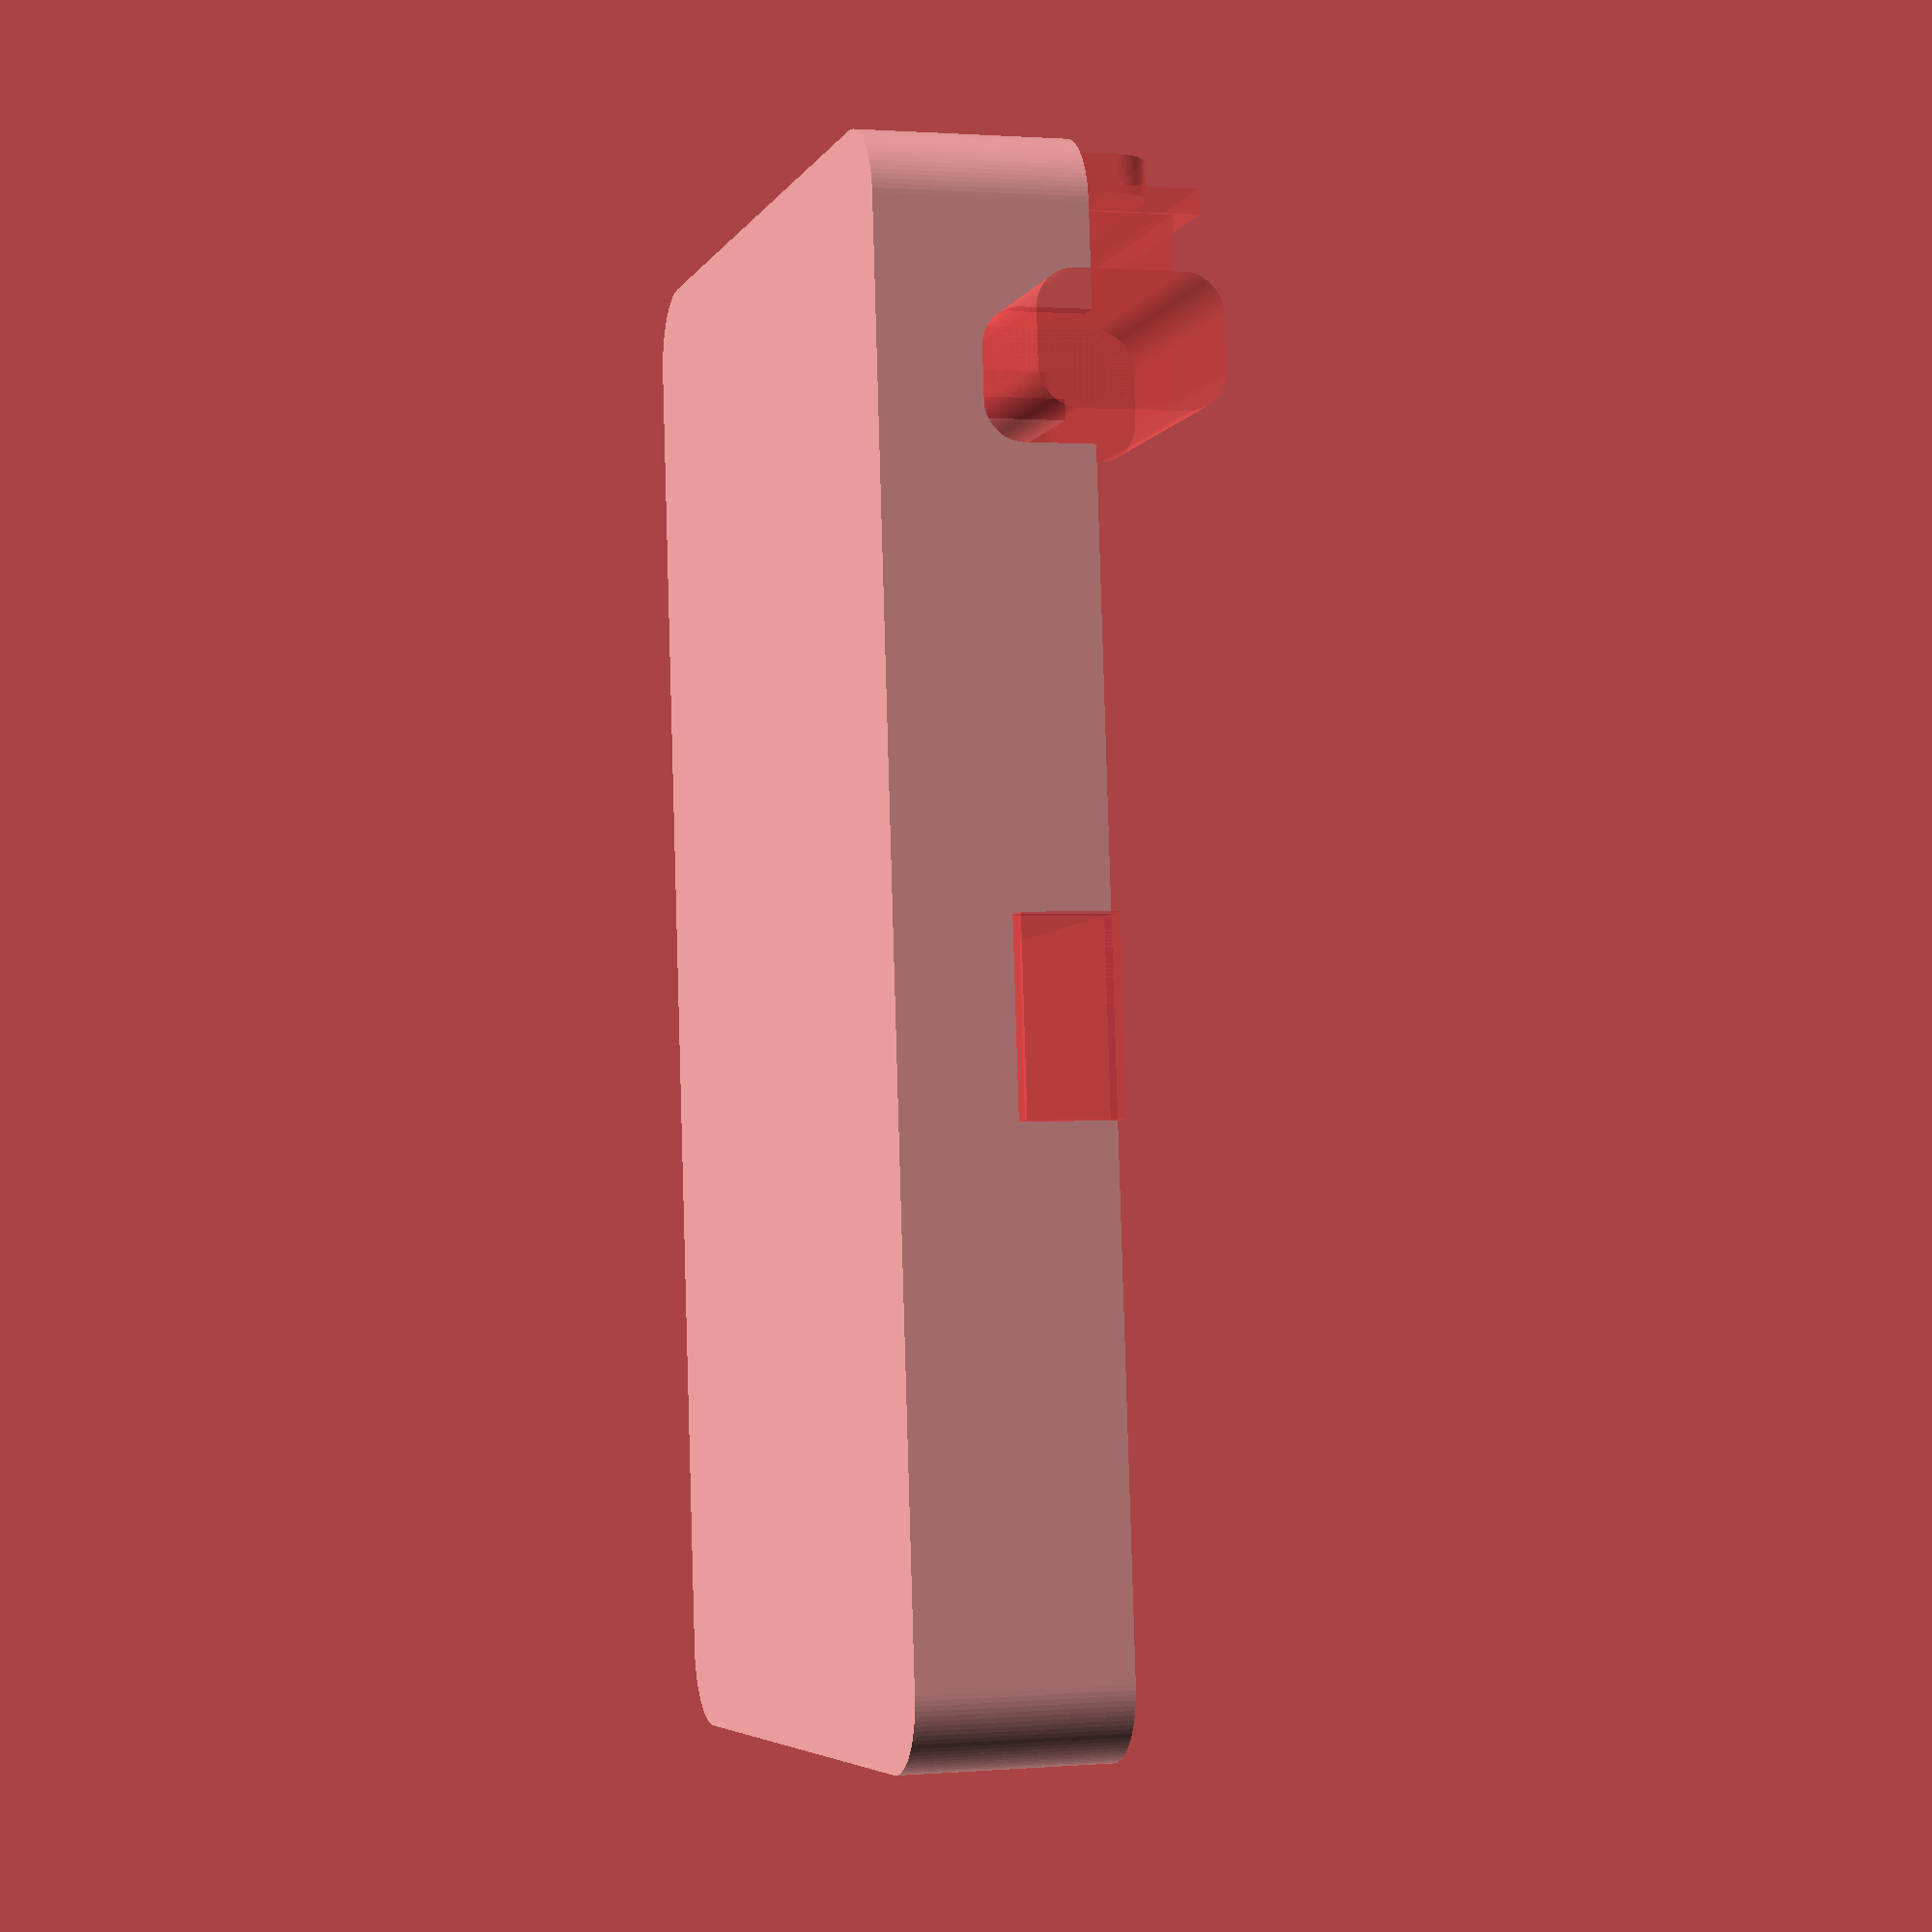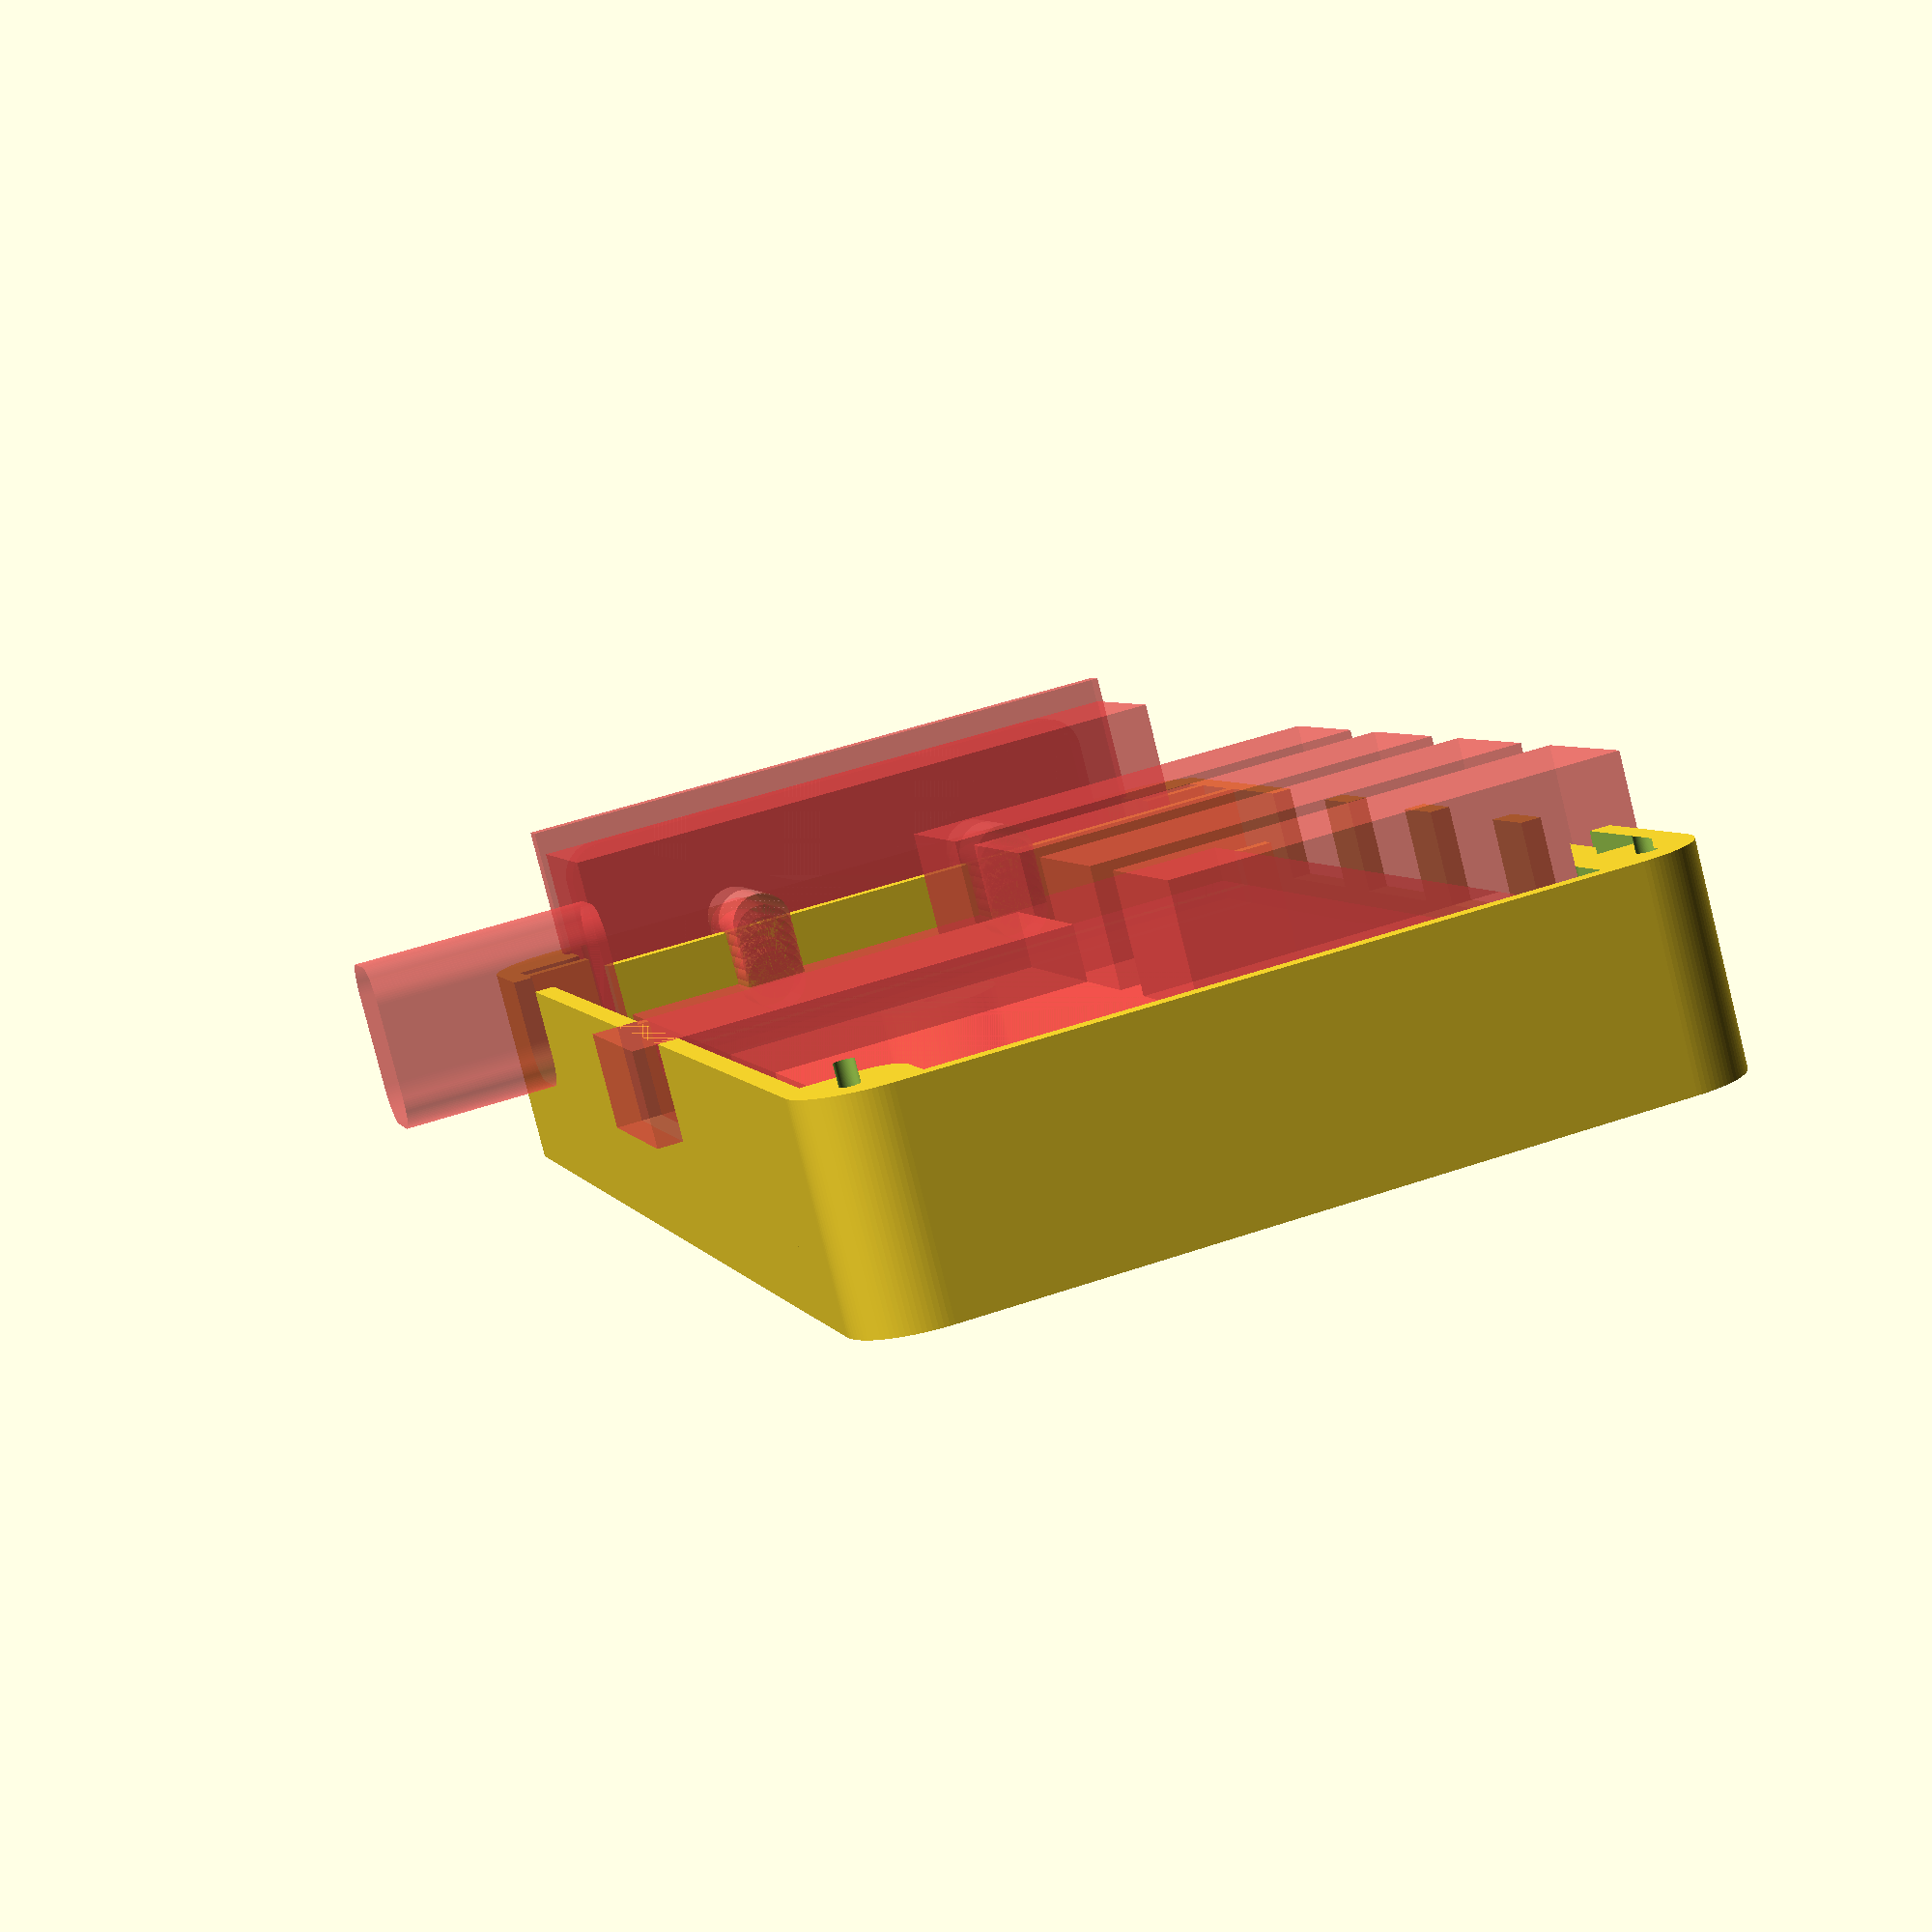
<openscad>
// Generated by SolidPython 1.1.1 on 2021-05-20 22:53:34
$fn = 100;


difference() {
	union() {
		difference() {
			linear_extrude(height = 16.5000000000) {
				offset(r = 6.0000000000) {
					square(center = true, size = [108.0000000000, 54.0000000000]);
				}
			}
			translate(v = [0, 0, 1.6000000000]) {
				linear_extrude(height = 16.5100000000) {
					difference() {
						offset(r = 4.4000000000) {
							square(center = true, size = [108.0000000000, 54.0000000000]);
						}
						union() {
							translate(v = [-60.0000000000, -33.0000000000, 0]) {
								difference() {
									translate(v = [-1.5000000000, -1.5000000000, 0]) {
										offset(r = 3.0000000000) {
											square(size = [7.0000000000, 7.0000000000]);
										}
									}
									translate(v = [4.0000000000, 4.0000000000, 0]) {
										circle(r = 0.7500000000);
									}
								}
							}
							mirror(v = [1, 0, 0]) {
								translate(v = [-60.0000000000, -33.0000000000, 0]) {
									difference() {
										translate(v = [-1.5000000000, -1.5000000000, 0]) {
											offset(r = 3.0000000000) {
												square(size = [7.0000000000, 7.0000000000]);
											}
										}
										translate(v = [4.0000000000, 4.0000000000, 0]) {
											circle(r = 0.7500000000);
										}
									}
								}
							}
							mirror(v = [0, 1, 0]) {
								union() {
									translate(v = [-60.0000000000, -33.0000000000, 0]) {
										difference() {
											translate(v = [-1.5000000000, -1.5000000000, 0]) {
												offset(r = 3.0000000000) {
													square(size = [7.0000000000, 7.0000000000]);
												}
											}
											translate(v = [4.0000000000, 4.0000000000, 0]) {
												circle(r = 0.7500000000);
											}
										}
									}
									mirror(v = [1, 0, 0]) {
										translate(v = [-60.0000000000, -33.0000000000, 0]) {
											difference() {
												translate(v = [-1.5000000000, -1.5000000000, 0]) {
													offset(r = 3.0000000000) {
														square(size = [7.0000000000, 7.0000000000]);
													}
												}
												translate(v = [4.0000000000, 4.0000000000, 0]) {
													circle(r = 0.7500000000);
												}
											}
										}
									}
								}
							}
						}
					}
				}
			}
		}
		translate(v = [48.2000000000, 0, 8.2500000000]) {
			cube(center = true, size = [1.6000000000, 66, 16.5000000000]);
		}
		translate(v = [39.9000000000, 0, 8.2500000000]) {
			cube(center = true, size = [1.6000000000, 66, 16.5000000000]);
		}
		translate(v = [-52, 1, 5.9999500000]) {
			cube(center = true, size = [14, 1.6000000000, 11.9999000000]);
		}
		translate(v = [-45, 0, 5.9998500000]) {
			cube(center = true, size = [1.6000000000, 66, 11.9999000000]);
		}
		translate(v = [33, 0, 5.9998500000]) {
			cube(center = true, size = [1.6000000000, 66, 11.9999000000]);
		}
		translate(v = [-42.2500000000, 1, -0.0001000000]) {
			cylinder(h = 9, r = 5);
		}
		translate(v = [30.2500000000, 1, -0.0001000000]) {
			cylinder(h = 9, r = 5);
		}
	}
	#union() {
		translate(v = [60.0000000000, 0, 15]) {
			rotate(a = [0, 0, 90]) {
				union() {
					translate(v = [0, 3, 0]) {
						rotate(a = [90, 0, 0]) {
							linear_extrude(height = 3) {
								offset(r = 3) {
									square(center = true, size = [42, 14]);
								}
							}
						}
					}
					translate(v = [-26.5000000000, 3, -12.5000000000]) {
						cube(size = [53, 2, 25]);
					}
					translate(v = [-26.0000000000, 5, -10.5000000000]) {
						cube(size = [52, 14.3000000000, 21]);
					}
					translate(v = [26.0000000000, 19, 0]) {
						rotate(a = [0, 90, 0]) {
							linear_extrude(height = 20) {
								offset(r = 3) {
									square(center = true, size = [8, 4]);
								}
							}
						}
					}
					translate(v = [13, 25, -3]) {
						#rotate(a = [90, 0, 0]) {
							cylinder(d = 5, h = 10);
						}
					}
					translate(v = [13, 25, -2]) {
						#rotate(a = [90, 0, 0]) {
							cylinder(d = 5, h = 10);
						}
					}
					translate(v = [13, 25, -1]) {
						#rotate(a = [90, 0, 0]) {
							cylinder(d = 5, h = 10);
						}
					}
					translate(v = [13, 25, 0]) {
						#rotate(a = [90, 0, 0]) {
							cylinder(d = 5, h = 10);
						}
					}
					translate(v = [13, 25, 1]) {
						#rotate(a = [90, 0, 0]) {
							cylinder(d = 5, h = 10);
						}
					}
					translate(v = [13, 25, 2]) {
						#rotate(a = [90, 0, 0]) {
							cylinder(d = 5, h = 10);
						}
					}
					translate(v = [-9, 25, -3]) {
						#rotate(a = [90, 0, 0]) {
							cylinder(d = 5, h = 10);
						}
					}
					translate(v = [-9, 25, -2]) {
						#rotate(a = [90, 0, 0]) {
							cylinder(d = 5, h = 10);
						}
					}
					translate(v = [-9, 25, -1]) {
						#rotate(a = [90, 0, 0]) {
							cylinder(d = 5, h = 10);
						}
					}
					translate(v = [-9, 25, 0]) {
						#rotate(a = [90, 0, 0]) {
							cylinder(d = 5, h = 10);
						}
					}
					translate(v = [-9, 25, 1]) {
						#rotate(a = [90, 0, 0]) {
							cylinder(d = 5, h = 10);
						}
					}
					translate(v = [-9, 25, 2]) {
						#rotate(a = [90, 0, 0]) {
							cylinder(d = 5, h = 10);
						}
					}
				}
			}
		}
		translate(v = [-6, 0, 9]) {
			union() {
				translate(v = [0, -1.7500000000, -0.8000000000]) {
					union() {
						cube(center = true, size = [90.0000000000, 53.5000000000, 1.6000000000]);
						translate(v = [0, 0, 2.3000000000]) {
							cube(center = true, size = [90.0000000000, 53.5000000000, 3]);
						}
						translate(v = [-36.2500000000, 3, -3]) {
							cylinder(center = true, d = 2, h = 5);
						}
						translate(v = [36.2500000000, 3, -3]) {
							cylinder(center = true, d = 2, h = 5);
						}
					}
				}
				translate(v = [0, 17.5000000000, 3.7500000000]) {
					cube(center = true, size = [15, 35, 7.5000000000]);
				}
				union() {
					translate(v = [-28.0000000000, -17.5000000000, 6.2500000000]) {
						cube(center = true, size = [13, 35, 12.5000000000]);
					}
					translate(v = [-9.3333333333, -17.5000000000, 6.2500000000]) {
						cube(center = true, size = [13, 35, 12.5000000000]);
					}
					translate(v = [9.3333333333, -17.5000000000, 6.2500000000]) {
						cube(center = true, size = [13, 35, 12.5000000000]);
					}
					translate(v = [28.0000000000, -17.5000000000, 6.2500000000]) {
						cube(center = true, size = [13, 35, 12.5000000000]);
					}
				}
			}
		}
	}
}
/***********************************************
*********      SolidPython code:      **********
************************************************
 
from dataclasses import dataclass
from solid import *
from solid.utils import *

import library_box
import library_pcb
import library_display

SMALL = 0.0001


@dataclass
class UsbSwitchBoxCores:
    size_x: float
    core_pcb_assembled = library_pcb.CorePcbAssembled()
    pcb_offset_x = -6
    pcb_offset_z = 9
    is_top: bool

    @property
    def core_pcb(self):
        return self.core_pcb_assembled.core_pcb

    def draw(self):
        cores = union()
        # Display
        display_x = self.size_x / 2
        display_z = 15
        cores += translate(v=[display_x, 0, display_z])(
            rotate([0, 0, 90])(library_display.CoreDisplay(is_top=self.is_top).draw())
        )
        # PCB
        cores += translate(v=[self.pcb_offset_x, 0, self.pcb_offset_z])(
            self.core_pcb_assembled.draw()
        )
        return debug(cores)


@dataclass
class SupportY:
    size_y: float
    size_z: float
    thickness_x = 1.6

    def draw(self):
        return cube(
            size=[
                self.thickness_x,
                self.size_y,
                self.size_z,
            ],
            center=True,
        )


@dataclass
class SupportX:
    size_x: float
    size_z: float
    thickness_y = 1.6

    def draw(self):
        return cube(
            size=[
                self.size_x,
                self.thickness_y,
                self.size_z,
            ],
            center=True,
        )


@dataclass
class UsbSwitchBoxBottom:
    size_y = 66
    size_x = 120
    size_z = 16.5
    hull_thickness = 1.6
    corner_r = 2.5
    screw_hole_bottom_d = 1.5
    screw_hole_top_d = 2.5
    is_top: bool

    def draw(self):
        usb_switch_box_cores = UsbSwitchBoxCores(size_x=self.size_x, is_top=self.is_top)

        pcb_offset_x = usb_switch_box_cores.pcb_offset_x
        pcb_offset_z = usb_switch_box_cores.pcb_offset_z
        screws_distance_x = usb_switch_box_cores.core_pcb.screws_distance_x
        screws_distance_y = usb_switch_box_cores.core_pcb.screws_distance_y
        pcp_support_z_over = usb_switch_box_cores.core_pcb.pcp_support_z_over

        # Box with corners
        corner = library_box.Corner(hole_d=self.screw_hole_bottom_d)
        boxskeleton = library_box.BoxSkeleton(
            size_x=self.size_x,
            size_y=self.size_y,
            size_z=self.size_z,
            hull_thickness=self.hull_thickness,
        )
        box = library_box.Box(boxskeleton=boxskeleton, corner=corner)

        # Box with supports
        box_complete = union()
        box_complete += box.draw()
        support = SupportY(size_y=self.size_y, size_z=self.size_z)

        display_supports_x = (11.0, 19.3)
        for x in display_supports_x:
            box_complete += (
                translate(
                    v=[
                        self.size_x / 2 - x - support.thickness_x / 2,
                        0,
                        support.size_z / 2,
                    ]
                )(support.draw()),
            )

        if True:
            pcb_support_x = SupportX(
                size_x=14, size_z=pcb_offset_z + pcp_support_z_over - SMALL
            )
            box_complete += translate(
                [-52, screws_distance_y, pcb_support_x.size_z / 2]
            )(pcb_support_x.draw())

        if True:
            pcb_support_y = SupportY(
                size_y=self.size_y, size_z=pcb_offset_z + pcp_support_z_over - SMALL
            )
            for x in (pcb_offset_x - 39, pcb_offset_x + 39):
                box_complete += (
                    translate(
                        v=[
                            x,
                            0,
                            pcb_support_y.size_z / 2 - SMALL,
                        ]
                    )(pcb_support_y.draw()),
                )

        if True:
            pcb_screws_x = (
                pcb_offset_x - screws_distance_x / 2,
                pcb_offset_x + screws_distance_x / 2,
            )
            for x in pcb_screws_x:
                box_complete += (
                    translate(
                        v=[
                            x,
                            screws_distance_y,
                            -SMALL,
                        ]
                    )(cylinder(h=pcb_offset_z, r=5)),
                )

        return box_complete - usb_switch_box_cores.draw()


SEGMENTS = 100

box = UsbSwitchBoxBottom(is_top=False)

scad_render_to_file(
    box.draw(), file_header=f"$fn = {SEGMENTS};", include_orig_code=True
)
 
 
************************************************/

</openscad>
<views>
elev=358.9 azim=275.8 roll=253.1 proj=p view=wireframe
elev=81.7 azim=254.0 roll=14.0 proj=p view=solid
</views>
